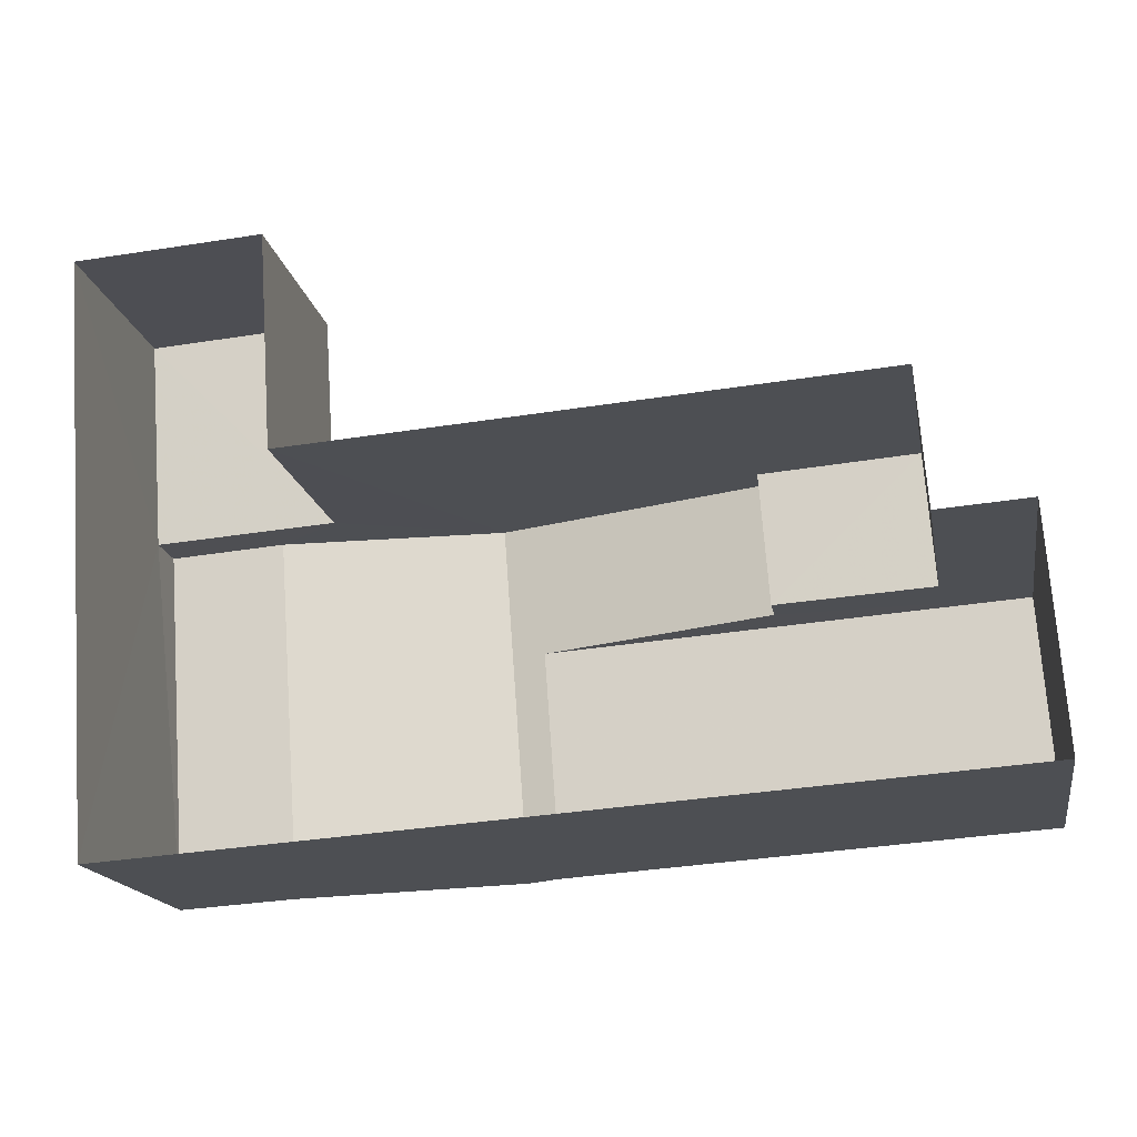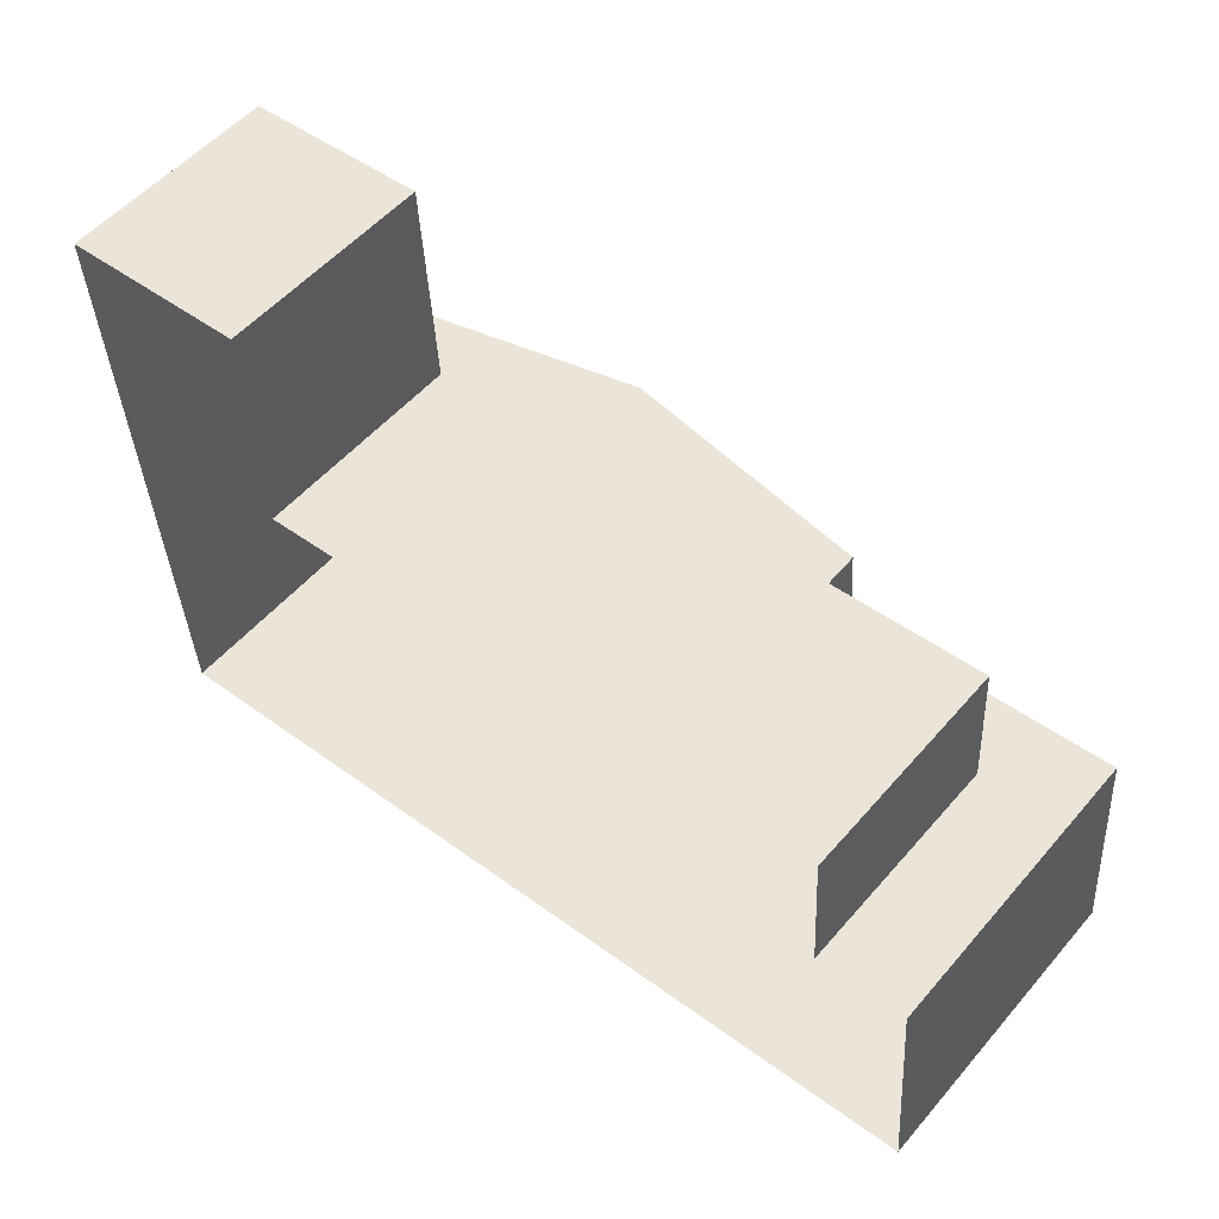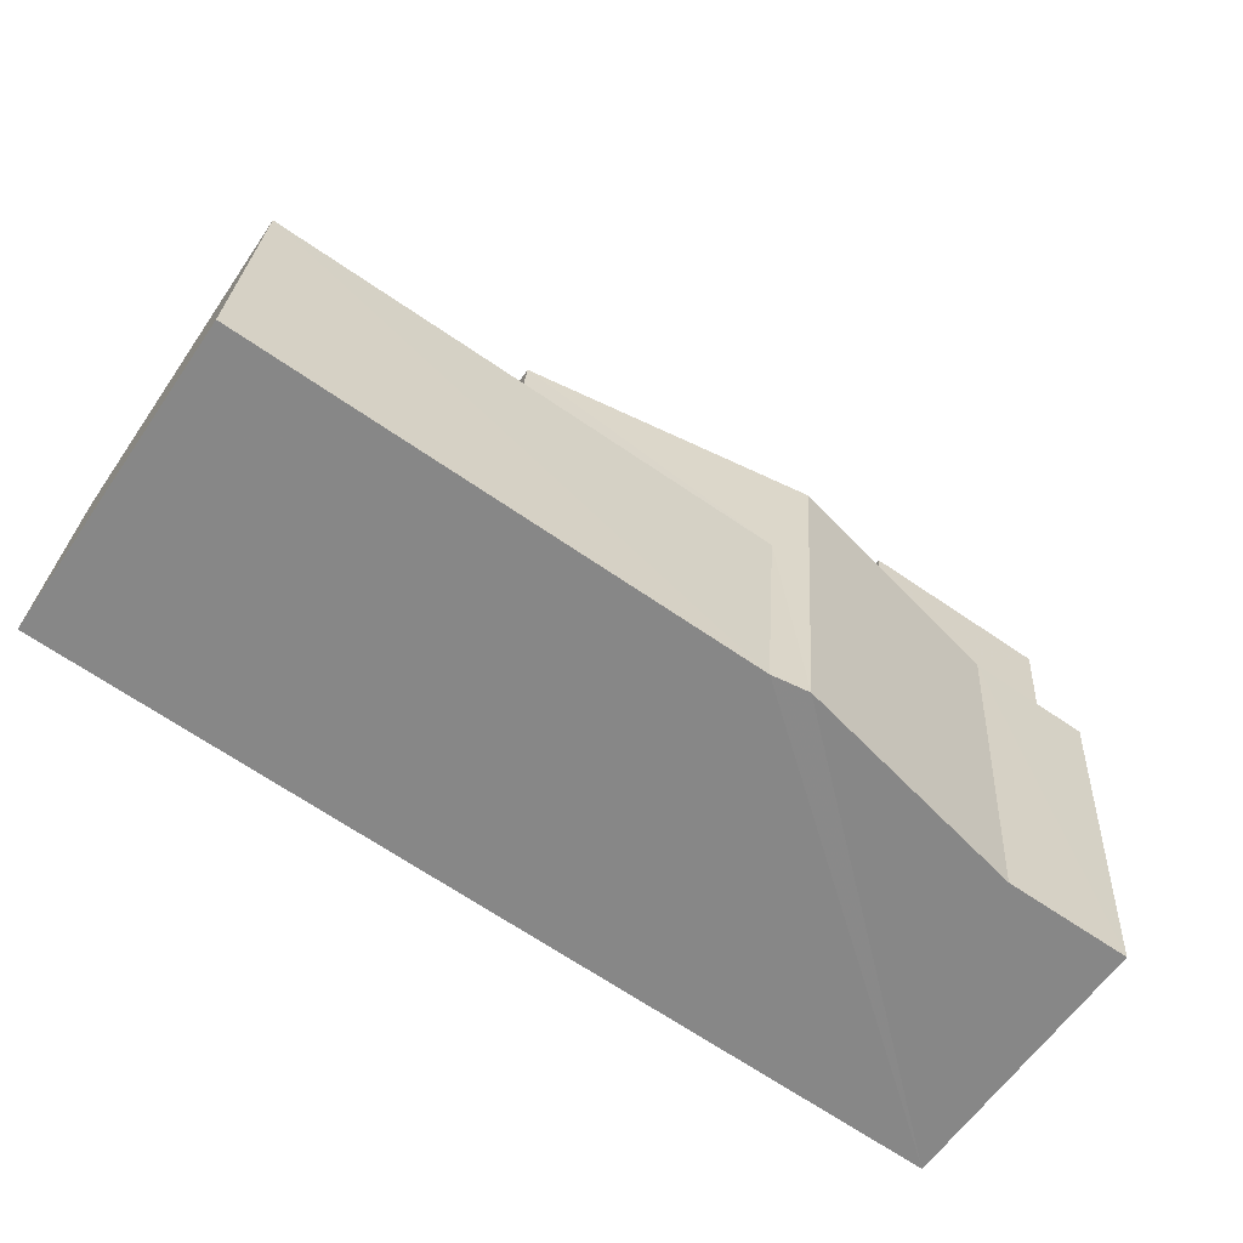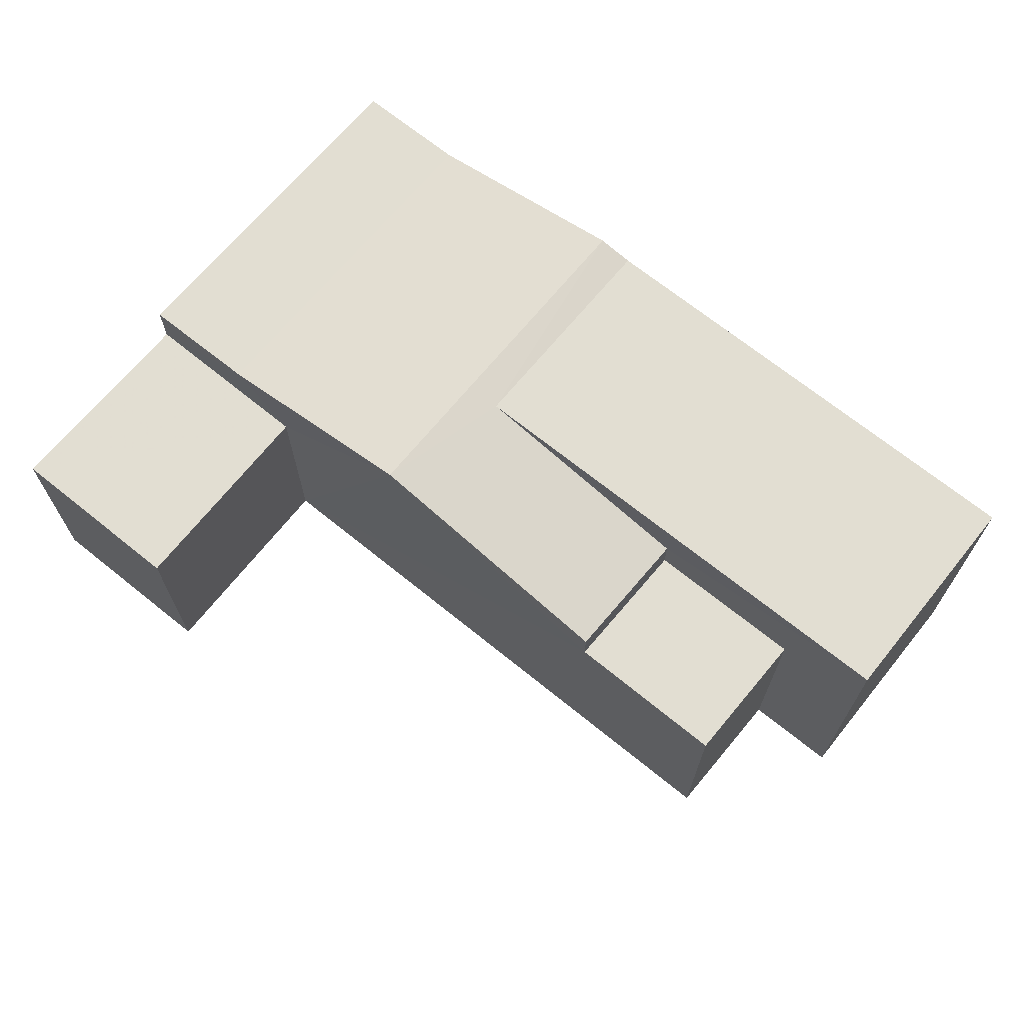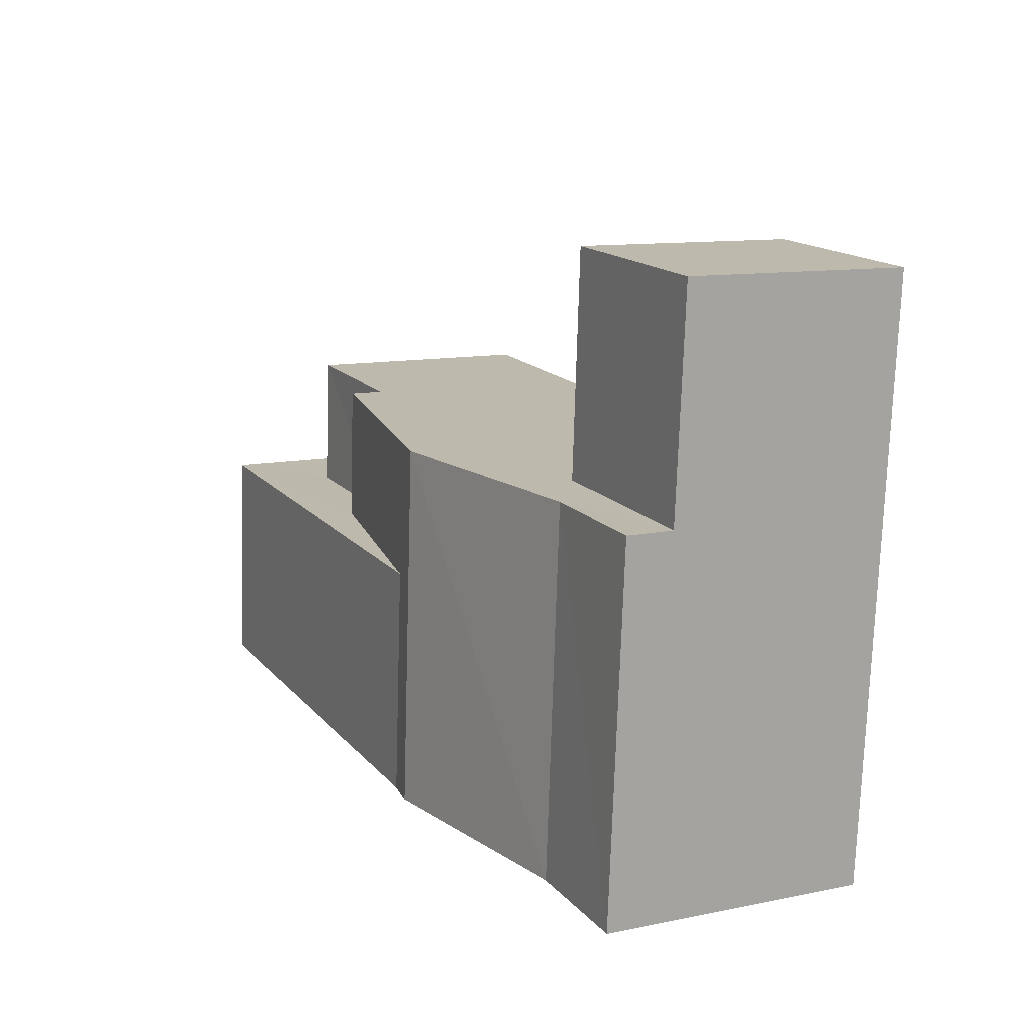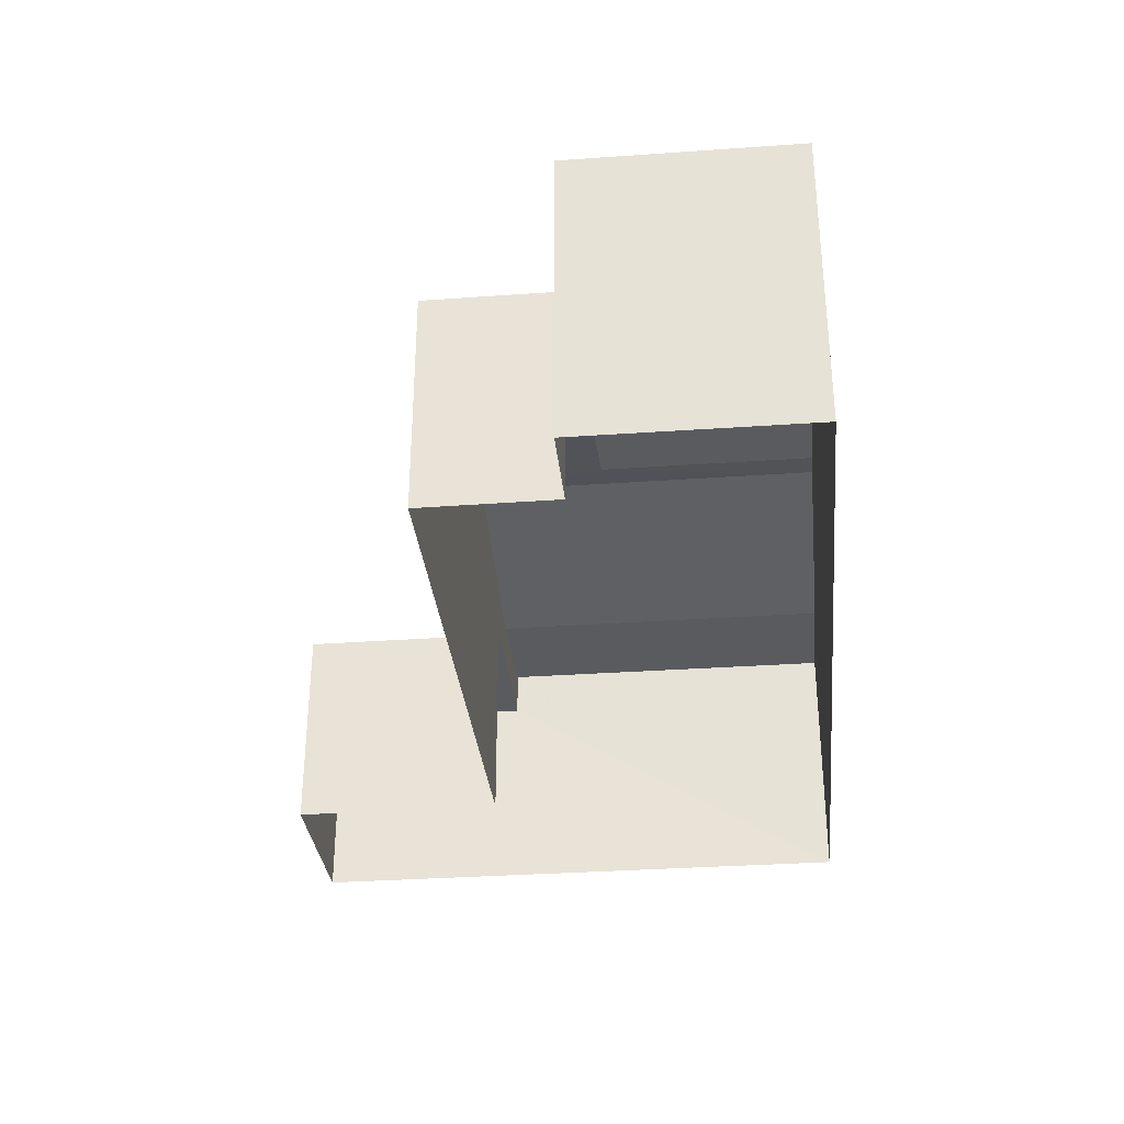
<metadata>
{"format":"obj","ext":"obj","renderer":"f3d","projection":"perspective","resolution":1024,"background":"white","views":[{"elev":-17.2,"azim":-169.9,"up":"+Y"},{"elev":53.3,"azim":-140.3,"up":"+Y"},{"elev":-60.8,"azim":-34.1,"up":"+Y"},{"elev":68.0,"azim":-144.9,"up":"+Z"},{"elev":11.3,"azim":63.8,"up":"+Y"},{"elev":-32.5,"azim":-88.3,"up":"+Z"}]}
</metadata>
<code>
v -3.733e+05 -1.044e+05 25.38
v -3.733e+05 -1.044e+05 25.38
v -3.733e+05 -1.044e+05 25.38
v -3.733e+05 -1.044e+05 25.38
v -3.733e+05 -1.044e+05 25.38
v -3.733e+05 -1.044e+05 25.38
v -3.733e+05 -1.044e+05 25.38
v -3.733e+05 -1.044e+05 25.38
v -3.733e+05 -1.044e+05 30.15
v -3.733e+05 -1.044e+05 30.15
v -3.733e+05 -1.044e+05 30.15
v -3.733e+05 -1.044e+05 30.15
v -3.733e+05 -1.044e+05 30.25
v -3.733e+05 -1.044e+05 30.25
v -3.733e+05 -1.044e+05 29.51
v -3.733e+05 -1.044e+05 29.51
v -3.733e+05 -1.044e+05 28.78
v -3.733e+05 -1.044e+05 28.78
v -3.733e+05 -1.044e+05 28.78
v -3.733e+05 -1.044e+05 28.78
v -3.733e+05 -1.044e+05 29.51
v -3.733e+05 -1.044e+05 29.51
v -3.733e+05 -1.044e+05 29.51
v -3.733e+05 -1.044e+05 29.51
v -3.733e+05 -1.044e+05 28.97
v -3.733e+05 -1.044e+05 28.97
v -3.733e+05 -1.044e+05 28.97
v -3.733e+05 -1.044e+05 28.97
f 1 2 3
f 4 1 5
f 6 7 3
f 8 5 1
f 7 8 3
f 8 1 3
f 9 10 11
f 9 12 10
f 9 13 12
f 13 14 12
f 12 15 16
f 12 14 15
f 17 18 19
f 17 20 18
f 21 22 23
f 24 21 23
f 22 21 14
f 13 22 14
f 25 26 27
f 28 25 27
f 25 16 15
f 26 25 15
f 18 7 6
f 19 18 6
f 11 4 5
f 11 10 4
f 13 9 8
f 11 5 9
f 22 13 8
f 22 8 23
f 9 5 8
f 28 4 10
f 10 12 16
f 28 1 4
f 25 28 16
f 16 28 10
f 1 27 2
f 1 28 27
f 20 21 24
f 21 17 14
f 15 14 26
f 26 3 2
f 20 17 21
f 14 17 3
f 27 26 2
f 26 14 3
f 3 19 6
f 3 17 19
f 7 20 8
f 8 20 23
f 7 18 20
f 23 20 24

</code>
